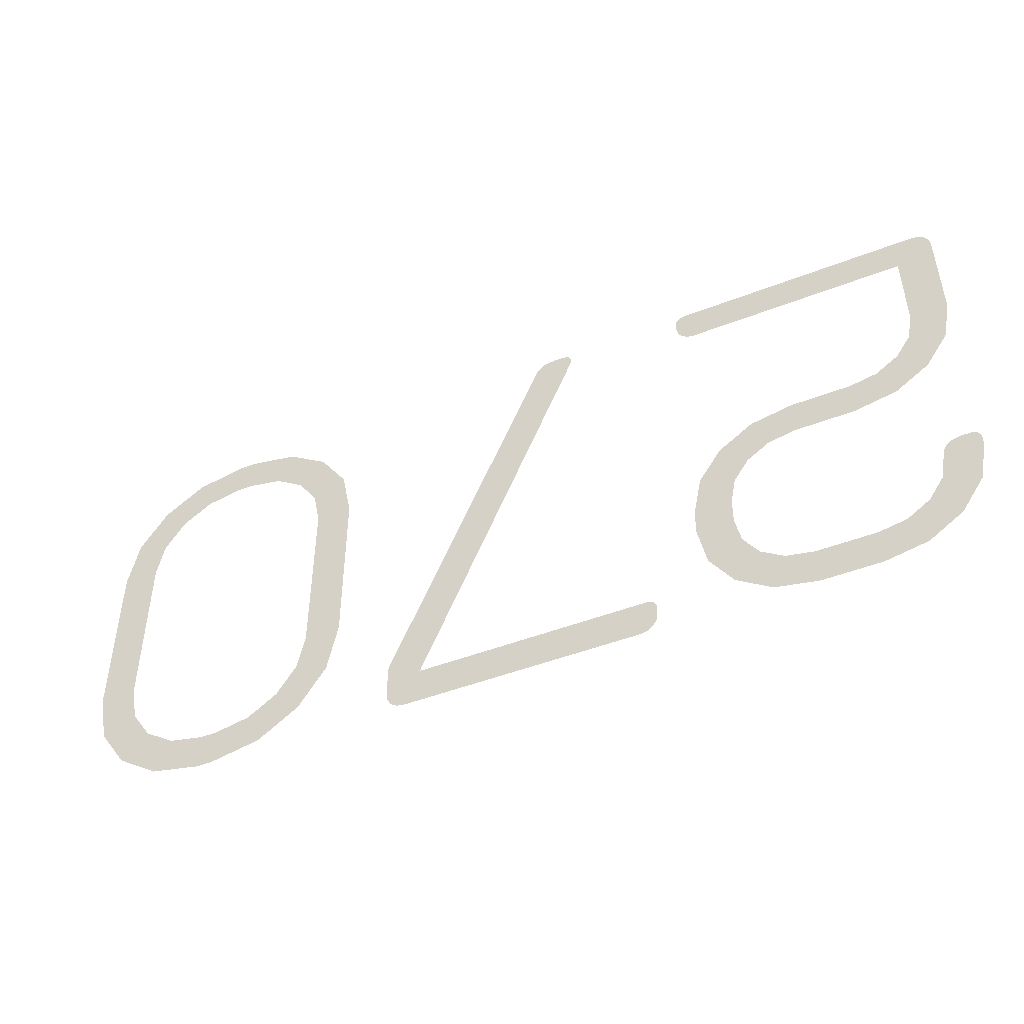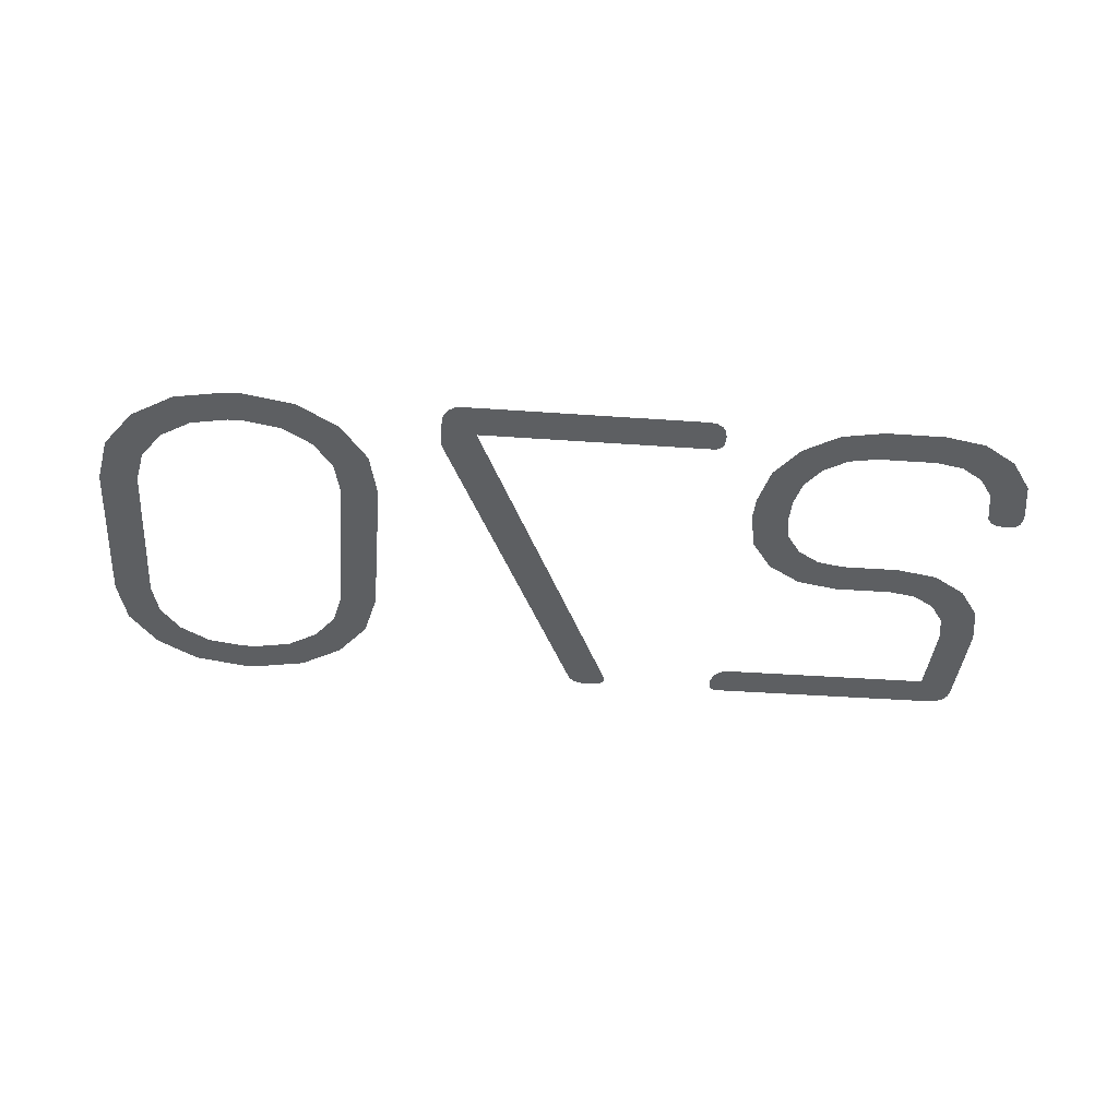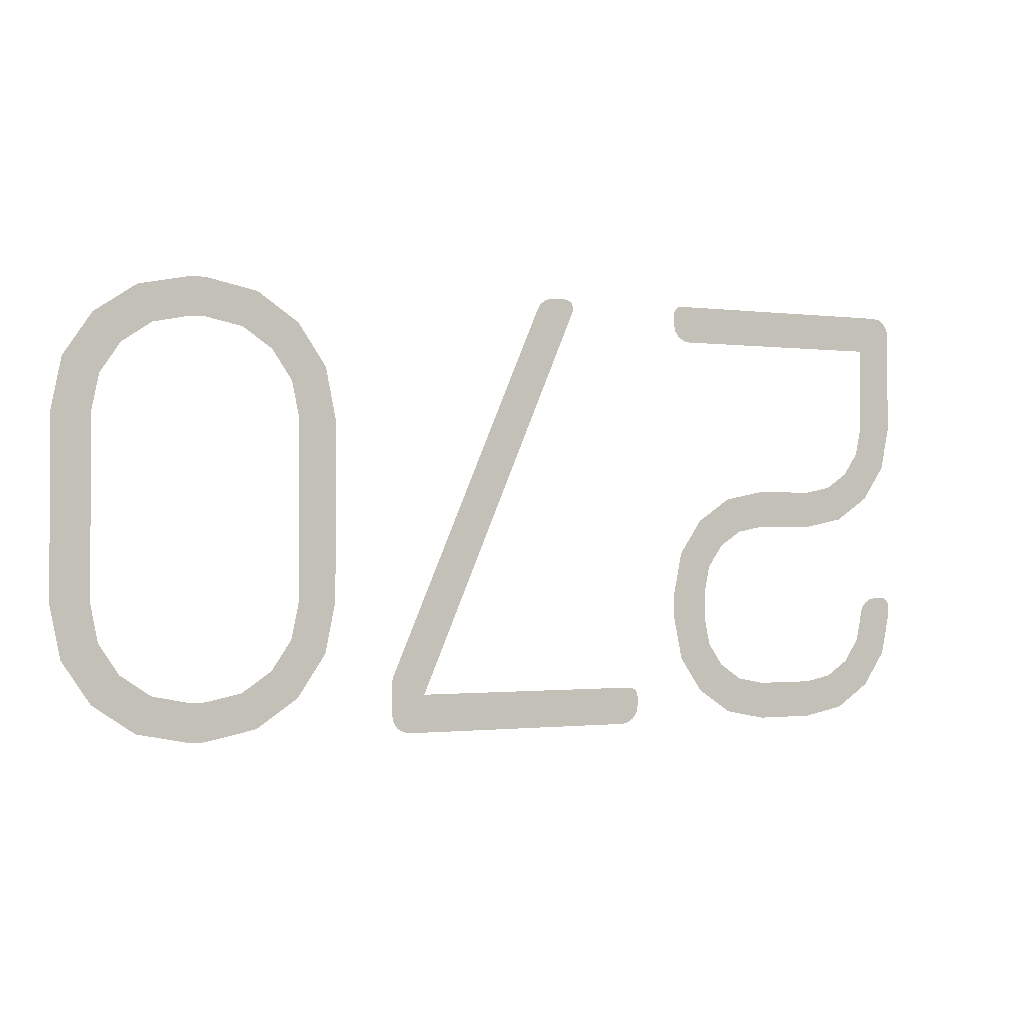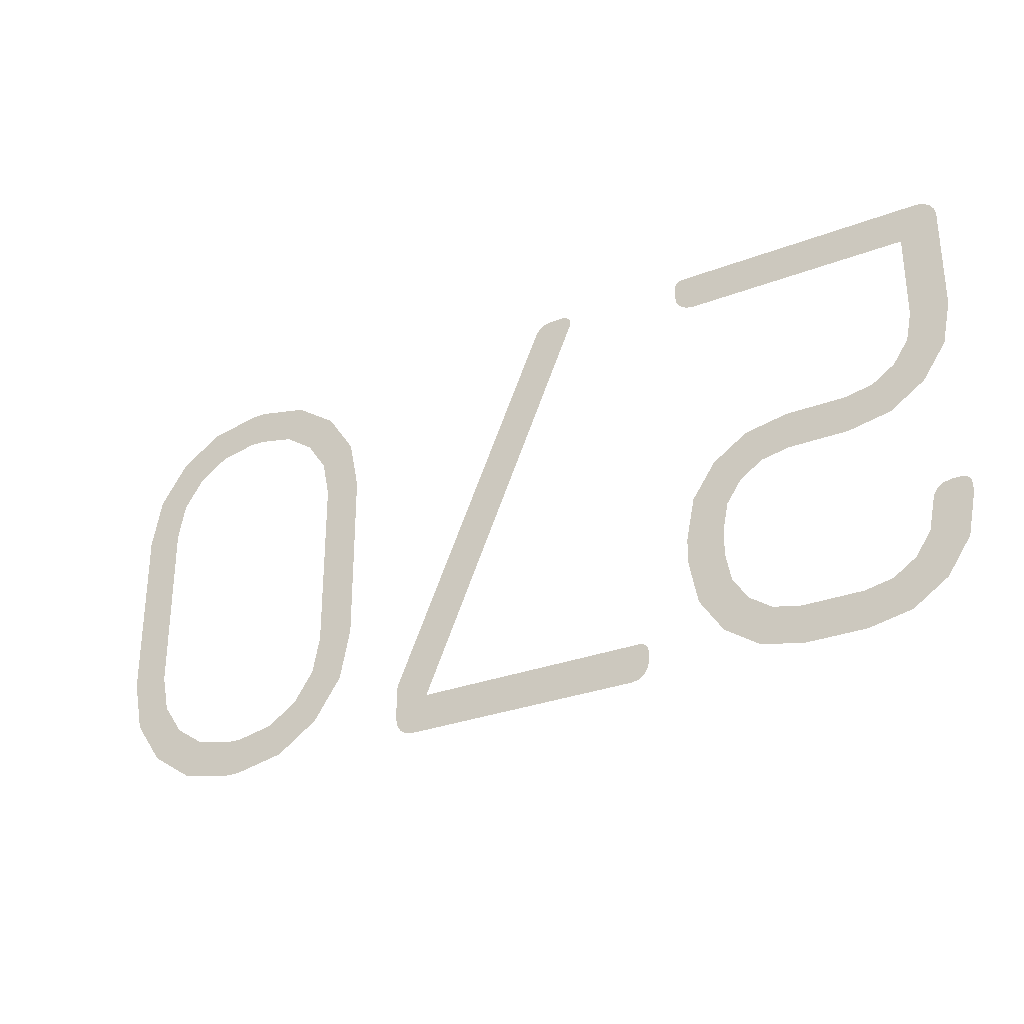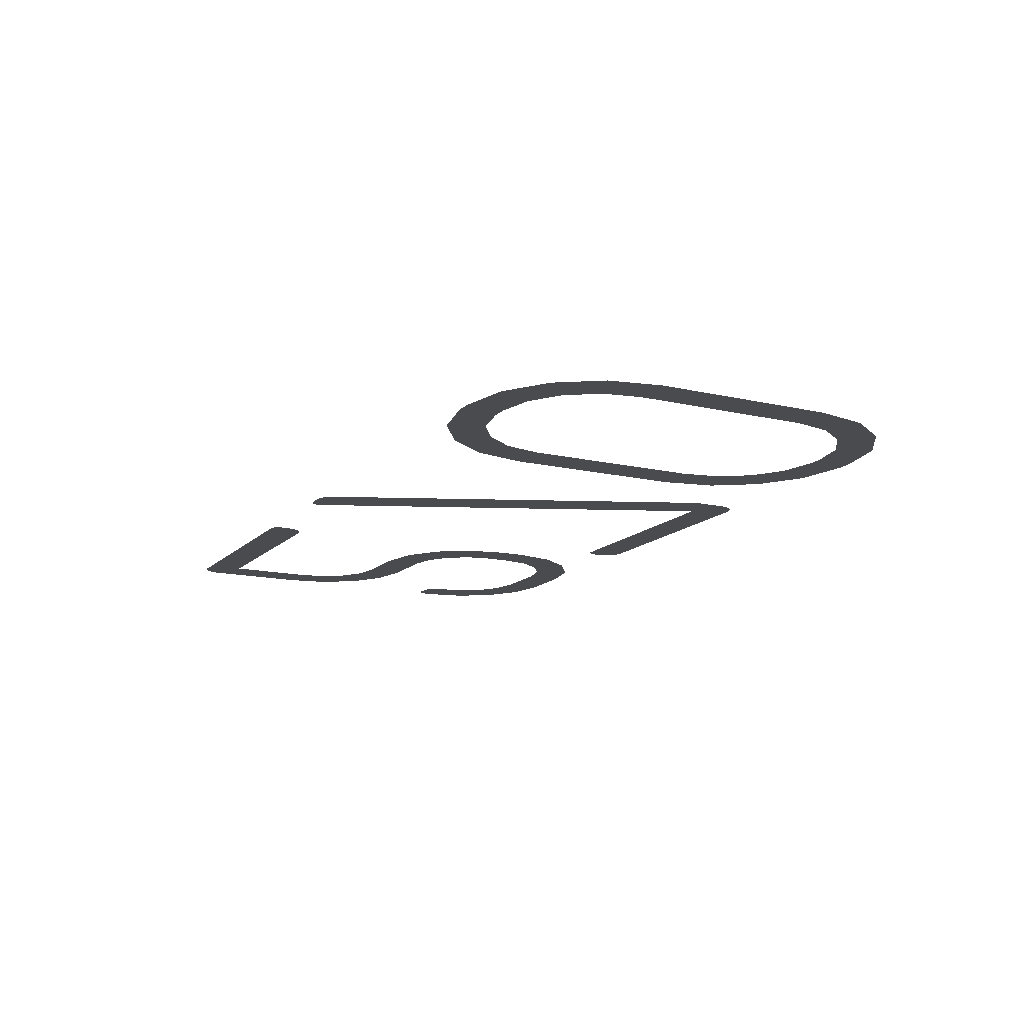
<metadata>
{"format":"obj","ext":"obj","renderer":"f3d","projection":"perspective","resolution":1024,"background":"white","views":[{"elev":-47.0,"azim":-156.2,"up":"+Z"},{"elev":-39.5,"azim":174.9,"up":"+Y"},{"elev":-1.1,"azim":153.9,"up":"+Z"},{"elev":-30.1,"azim":-151.0,"up":"+Z"},{"elev":-14.3,"azim":62.9,"up":"+Y"}]}
</metadata>
<code>
o Text
v 0.4352 0 0.2967
v 0.4561 0 0.2967
v 0.5249 0 0.2827
v 0.5812 0 0.2447
v 0.6193 0 0.1883
v 0.6333 0 0.1196
v 0.6333 0 -0.1188
v 0.6193 0 -0.188
v 0.5812 0 -0.2446
v 0.5249 0 -0.2827
v 0.4561 0 -0.2967
v 0.4352 0 -0.2967
v 0.3664 0 -0.2827
v 0.3101 0 -0.2446
v 0.272 0 -0.188
v 0.2581 0 -0.1188
v 0.2581 0 0.1196
v 0.272 0 0.1883
v 0.3101 0 0.2447
v 0.3664 0 0.2827
v 0.4352 0 -0.246
v 0.4561 0 -0.246
v 0.5051 0 -0.2359
v 0.5453 0 -0.2086
v 0.5725 0 -0.1682
v 0.5825 0 -0.1188
v 0.5825 0 0.1196
v 0.5725 0 0.1685
v 0.5453 0 0.2087
v 0.5051 0 0.236
v 0.4561 0 0.246
v 0.4352 0 0.246
v 0.3862 0 0.236
v 0.346 0 0.2087
v 0.3188 0 0.1685
v 0.3088 0 0.1196
v 0.3088 0 -0.1188
v 0.3188 0 -0.1682
v 0.346 0 -0.2086
v 0.3862 0 -0.2359
v -0.0938 0 0.279
v -0.09498 0 0.2855
v -0.09299 0 0.2912
v -0.08859 0 0.2952
v -0.08253 0 0.2967
v -0.0632 0 0.2967
v -0.05571 0 0.2956
v -0.04911 0 0.2924
v -0.04373 0 0.2875
v -0.03986 0 0.2814
v 0.1759 0 -0.221
v 0.1765 0 -0.2234
v 0.177 0 -0.2258
v 0.1774 0 -0.2283
v 0.1775 0 -0.2307
v 0.1775 0 -0.2709
v 0.1756 0 -0.2811
v 0.1702 0 -0.2893
v 0.1623 0 -0.2947
v 0.1526 0 -0.2967
v -0.1727 0 -0.2967
v -0.1824 0 -0.2947
v -0.1903 0 -0.2893
v -0.1957 0 -0.2811
v -0.1977 0 -0.2709
v -0.1977 0 -0.2589
v -0.1967 0 -0.2538
v -0.1939 0 -0.2497
v -0.1899 0 -0.247
v -0.1848 0 -0.246
v 0.1308 0 -0.246
v -0.6083 0 0.2967
v -0.2709 0 0.2967
v -0.2659 0 0.2957
v -0.2618 0 0.293
v -0.259 0 0.2889
v -0.2581 0 0.2838
v -0.2581 0 0.2717
v -0.26 0 0.2616
v -0.2654 0 0.2534
v -0.2733 0 0.248
v -0.283 0 0.246
v -0.5825 0 0.246
v -0.5825 0 0.1292
v -0.5749 0 0.09171
v -0.5541 0 0.06099
v -0.5234 0 0.04023
v -0.4859 0 0.03261
v -0.4054 0 0.03261
v -0.3481 0 0.02115
v -0.3012 0 -0.01017
v -0.2696 0 -0.05673
v -0.2581 0 -0.1139
v -0.2581 0 -0.1494
v -0.2696 0 -0.2067
v -0.3012 0 -0.2535
v -0.3481 0 -0.2851
v -0.4054 0 -0.2967
v -0.4859 0 -0.2967
v -0.5432 0 -0.2851
v -0.5901 0 -0.2535
v -0.6217 0 -0.2067
v -0.6333 0 -0.1494
v -0.6333 0 -0.1373
v -0.6323 0 -0.1322
v -0.6295 0 -0.1281
v -0.6254 0 -0.1254
v -0.6204 0 -0.1244
v -0.6083 0 -0.1244
v -0.5982 0 -0.1264
v -0.59 0 -0.1317
v -0.5845 0 -0.1397
v -0.5825 0 -0.1494
v -0.5749 0 -0.1869
v -0.5541 0 -0.2176
v -0.5234 0 -0.2384
v -0.4859 0 -0.246
v -0.4054 0 -0.246
v -0.3675 0 -0.2384
v -0.3369 0 -0.2176
v -0.3163 0 -0.1869
v -0.3088 0 -0.1494
v -0.3088 0 -0.1139
v -0.3163 0 -0.07654
v -0.3369 0 -0.04609
v -0.3675 0 -0.02561
v -0.4054 0 -0.01812
v -0.4859 0 -0.01812
v -0.5432 0 -0.006529
v -0.5901 0 0.02506
v -0.6217 0 0.0719
v -0.6333 0 0.1292
v -0.6333 0 0.2717
v -0.6313 0 0.2814
v -0.6259 0 0.2894
v -0.618 0 0.2947
f 13 11 12
f 13 10 11
f 13 9 10
f 14 21 13
f 21 22 13
f 22 9 13
f 14 40 21
f 23 9 22
f 23 8 9
f 15 40 14
f 15 39 40
f 24 8 23
f 15 38 39
f 25 8 24
f 25 7 8
f 16 38 15
f 16 37 38
f 26 7 25
f 17 37 16
f 17 36 37
f 27 7 26
f 27 6 7
f 18 36 17
f 18 35 36
f 28 6 27
f 28 5 6
f 29 5 28
f 18 34 35
f 19 34 18
f 29 4 5
f 19 33 34
f 30 4 29
f 19 32 33
f 31 4 30
f 20 32 19
f 31 3 4
f 20 31 32
f 20 3 31
f 1 3 20
f 1 2 3
f 62 60 61
f 62 59 60
f 63 59 62
f 63 58 59
f 64 58 63
f 64 57 58
f 65 57 64
f 65 56 57
f 66 56 65
f 66 71 56
f 71 55 56
f 67 71 66
f 68 71 67
f 69 71 68
f 70 71 69
f 41 55 71
f 41 54 55
f 41 53 54
f 41 52 53
f 41 51 52
f 41 50 51
f 42 50 41
f 42 49 50
f 43 49 42
f 43 48 49
f 44 48 43
f 44 47 48
f 45 47 44
f 45 46 47
f 100 98 99
f 100 97 98
f 101 97 100
f 101 96 97
f 102 116 101
f 116 117 101
f 117 96 101
f 117 118 96
f 118 119 96
f 119 95 96
f 102 115 116
f 120 95 119
f 102 114 115
f 121 95 120
f 103 114 102
f 121 94 95
f 103 113 114
f 122 94 121
f 104 113 103
f 104 112 113
f 123 94 122
f 123 93 94
f 104 111 112
f 105 111 104
f 106 111 105
f 106 110 111
f 107 110 106
f 107 109 110
f 108 109 107
f 124 93 123
f 124 92 93
f 125 92 124
f 125 91 92
f 126 91 125
f 127 91 126
f 129 127 128
f 129 91 127
f 129 90 91
f 130 90 129
f 130 89 90
f 131 87 130
f 87 88 130
f 88 89 130
f 131 86 87
f 131 85 86
f 132 85 131
f 132 84 85
f 133 84 132
f 133 83 84
f 133 82 83
f 133 81 82
f 133 80 81
f 133 79 80
f 133 78 79
f 134 78 133
f 134 77 78
f 135 77 134
f 135 76 77
f 135 75 76
f 136 75 135
f 136 74 75
f 72 74 136
f 72 73 74

</code>
